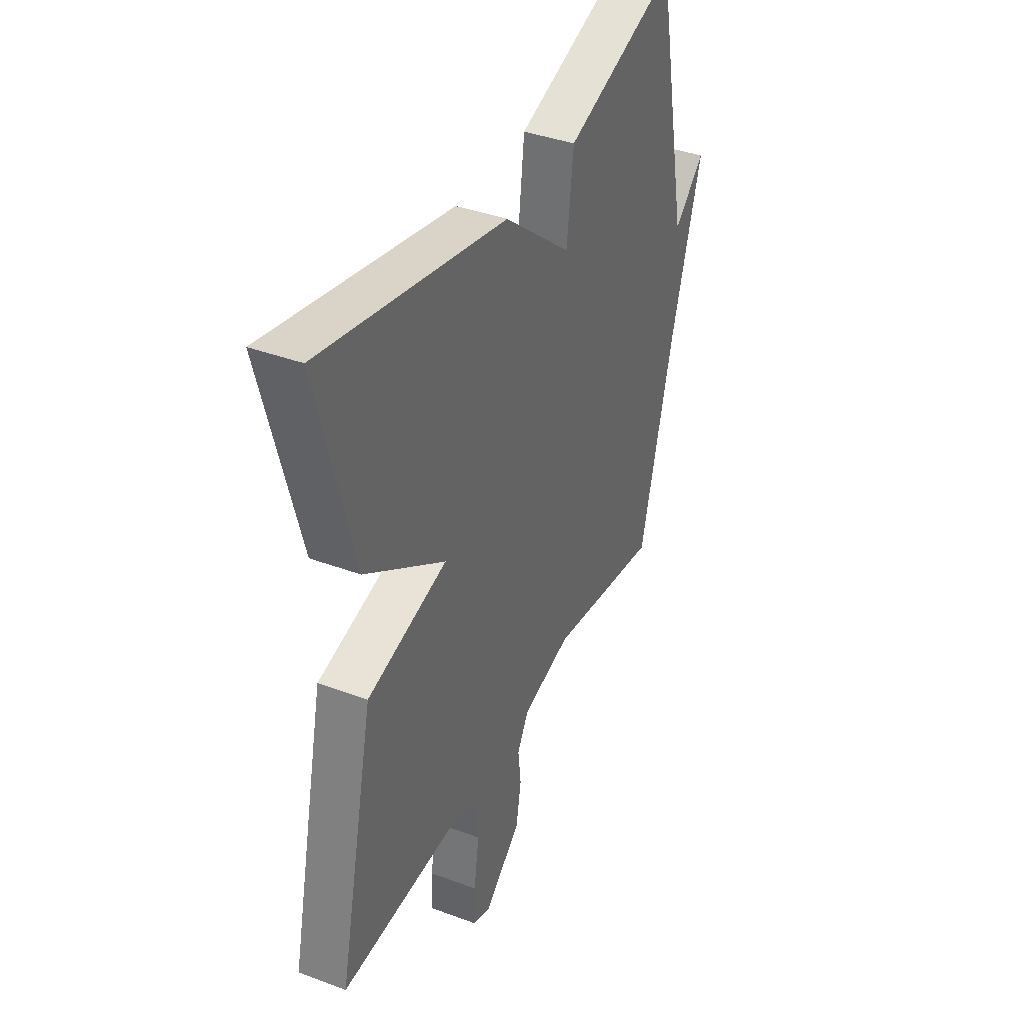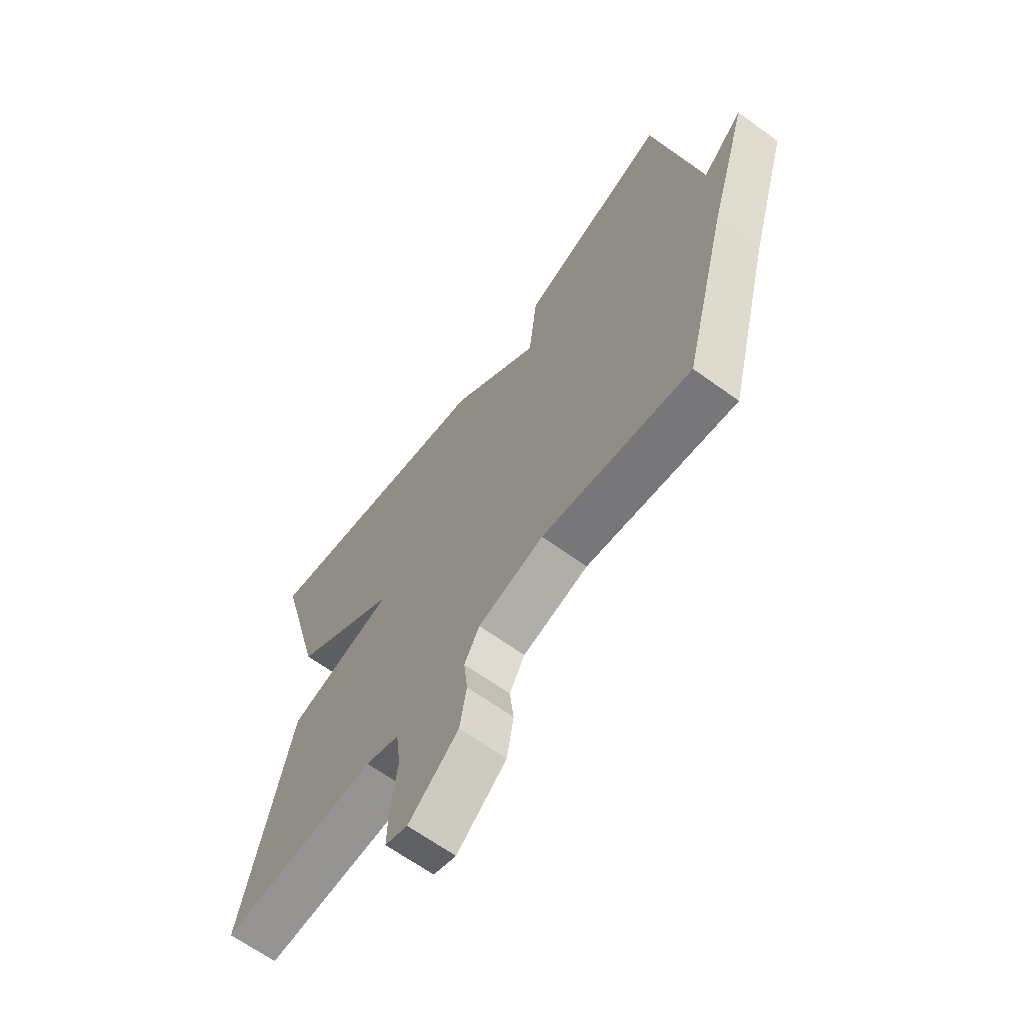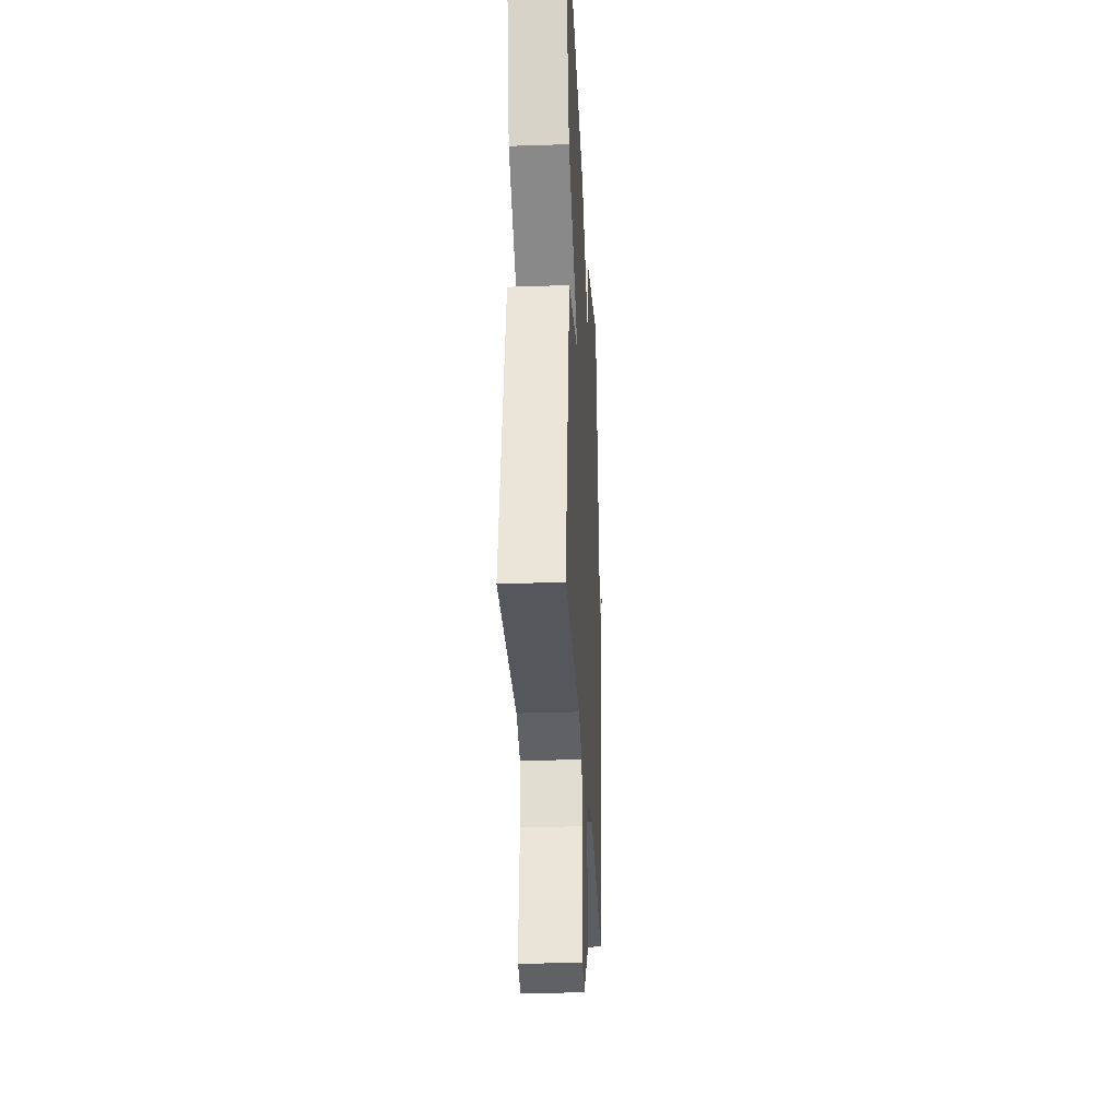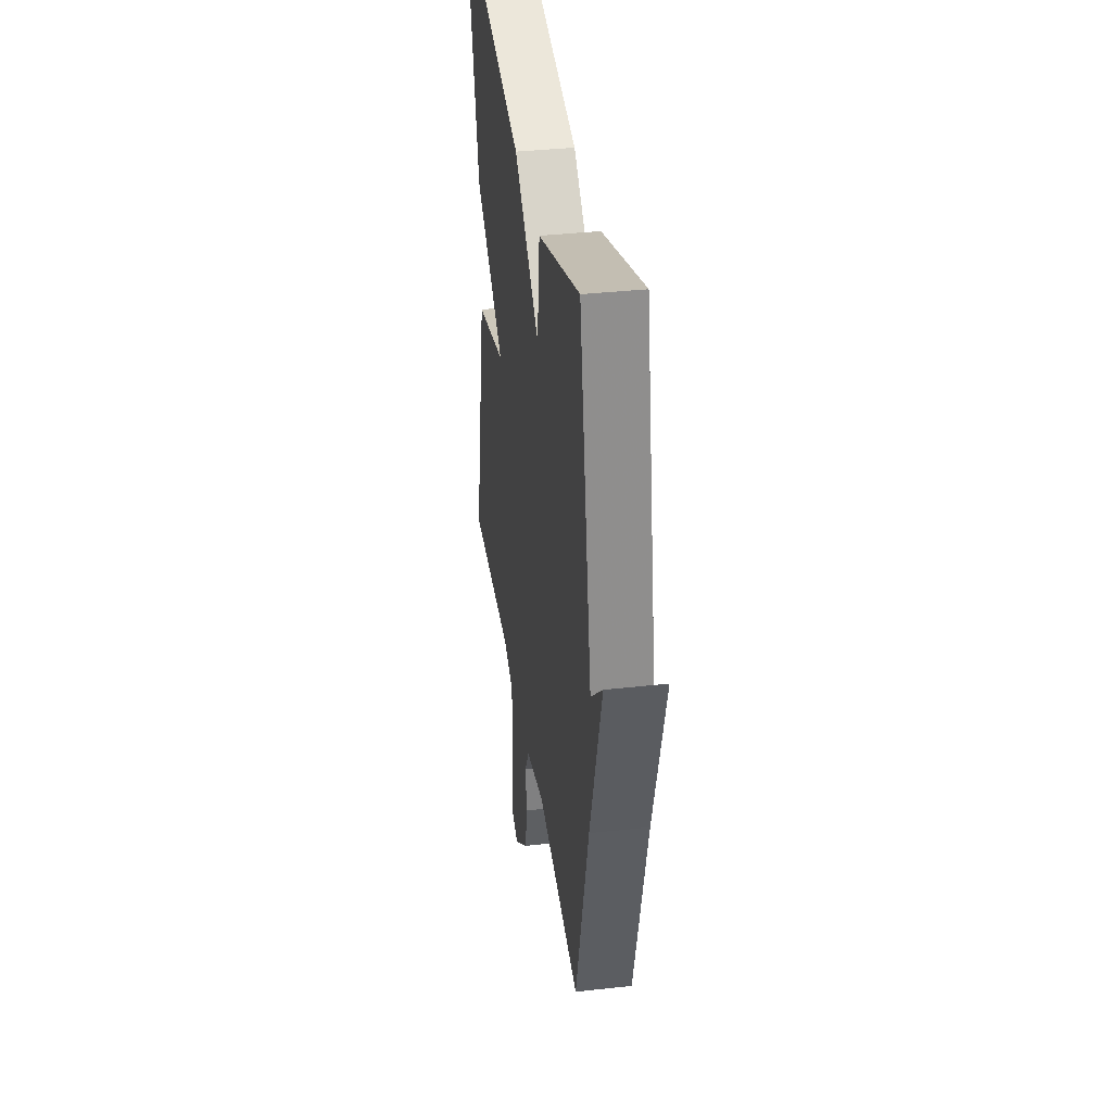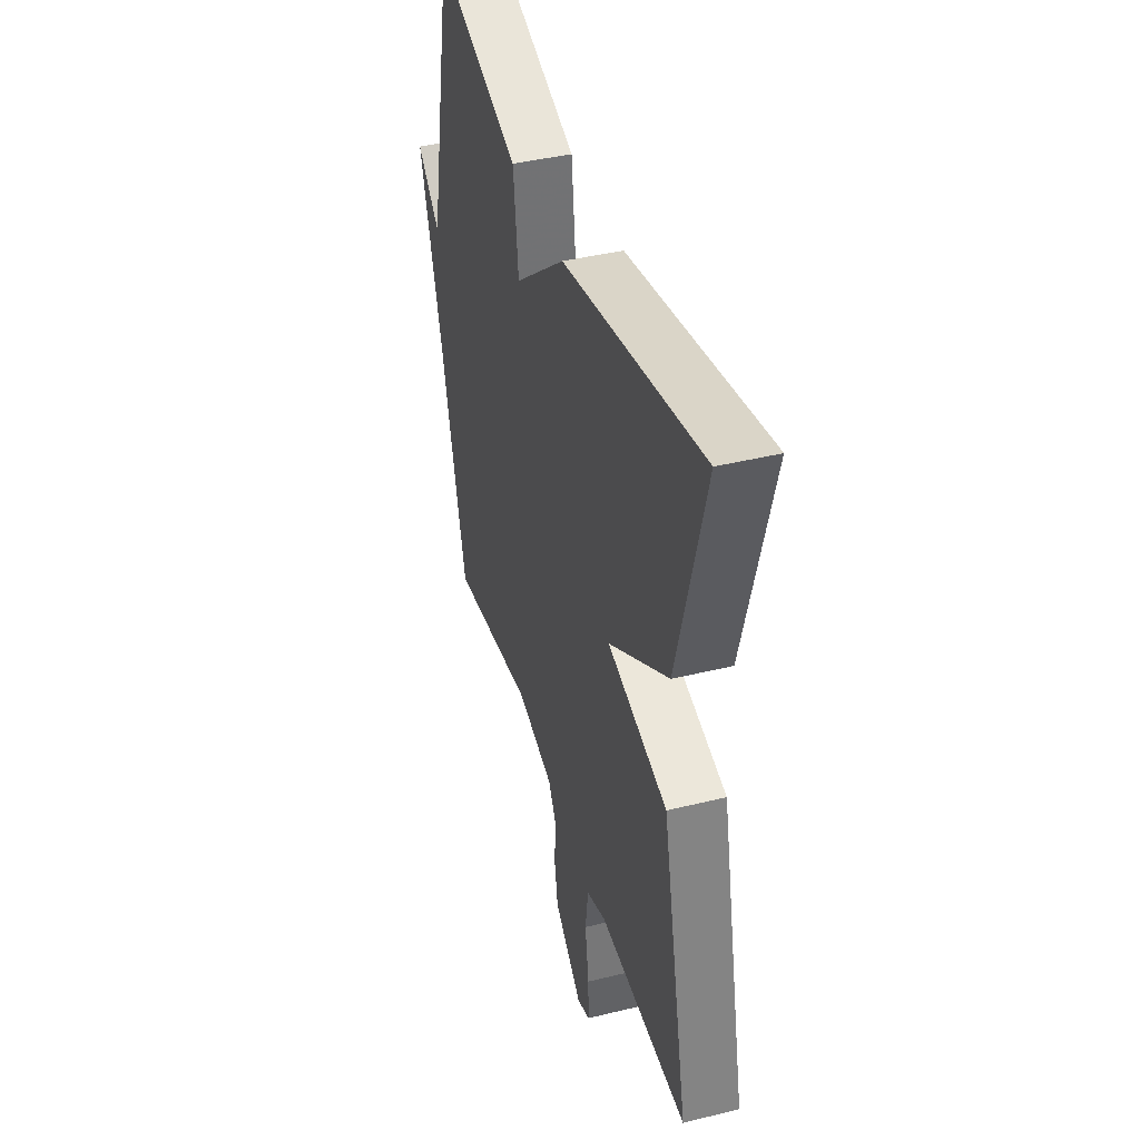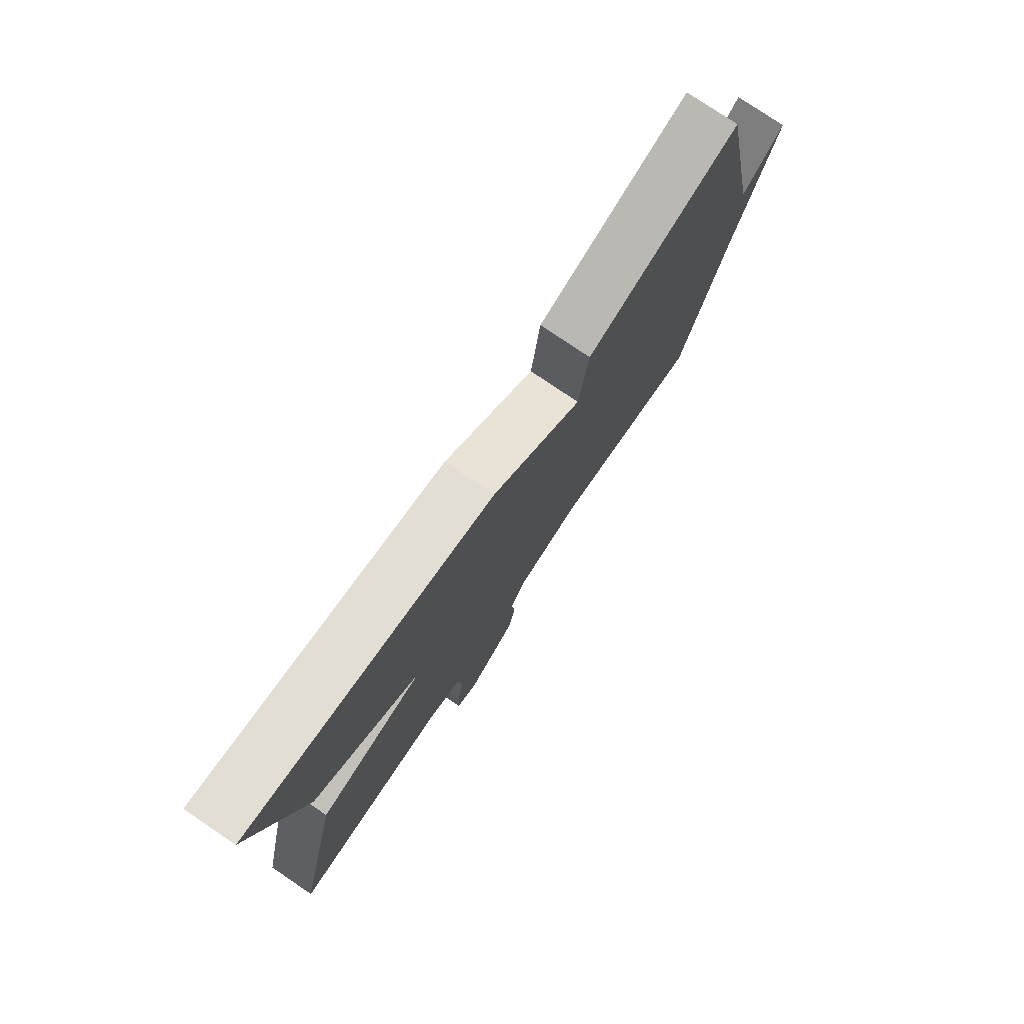
<metadata>
{"format":"obj","ext":"obj","renderer":"f3d","projection":"perspective","resolution":1024,"background":"white","views":[{"elev":38.8,"azim":115.1,"up":"+Z"},{"elev":-65.2,"azim":-126.1,"up":"+Z"},{"elev":-29.7,"azim":92.8,"up":"+Z"},{"elev":36.8,"azim":-98.2,"up":"+Z"},{"elev":41.7,"azim":73.5,"up":"+Z"},{"elev":78.0,"azim":124.1,"up":"+Z"}]}
</metadata>
<code>
v 0.5 0.07 0.5
v 0.403 0.07 0.136
v 0.187 0.07 -0.008
v 0.403 0.07 -0.064
v 0.5 0.07 -0.5
v 0.182 0.07 -0.488
v 0.113 0.07 -0.514
v 0.103 0.07 -0.592
v 0.117 0.07 -0.686
v 0.119 0.07 -0.76
v 0.073 0.07 -0.777
v -0.028 0.07 -0.692
v -0.042 0.07 -0.612
v -0.034 0.07 -0.542
v -0.065 0.07 -0.487
v -0.198 0.07 -0.452
v -0.5 0.07 -0.5
v -0.59 0.07 -0.152
v -0.673 0.07 0.126
v -0.59 0.07 0.048
v -0.5 0.07 0.5
v -0.198 0.07 0.396
v -0.18 0.07 0.245
v 0.002 0.07 0.396
v 0.5 0 0.5
v 0.403 0 0.136
v 0.187 0 -0.008
v 0.403 0 -0.064
v 0.5 0 -0.5
v 0.182 0 -0.488
v 0.113 0 -0.514
v 0.103 0 -0.592
v 0.117 0 -0.686
v 0.119 0 -0.76
v 0.073 0 -0.777
v -0.028 0 -0.692
v -0.042 0 -0.612
v -0.034 0 -0.542
v -0.065 0 -0.487
v -0.198 0 -0.452
v -0.5 0 -0.5
v -0.59 0 -0.152
v -0.673 0 0.126
v -0.59 0 0.048
v -0.5 0 0.5
v -0.198 0 0.396
v -0.18 0 0.245
v 0.002 0 0.396
f 1 2 3
f 24 1 3
f 23 24 3
f 20 21 22 23
f 20 23 3
f 18 19 20
f 20 3 4
f 18 20 4
f 17 18 4
f 16 17 4
f 15 16 4
f 14 15 4
f 12 13 14
f 11 12 14
f 10 11 14
f 9 10 14
f 8 9 14
f 7 8 14
f 6 7 14 4
f 4 5 6
f 27 26 25
f 27 25 48
f 27 48 47
f 47 46 45 44
f 27 47 44
f 44 43 42
f 28 27 44
f 28 44 42
f 28 42 41
f 28 41 40
f 28 40 39
f 28 39 38
f 38 37 36
f 38 36 35
f 38 35 34
f 38 34 33
f 38 33 32
f 38 32 31
f 28 38 31 30
f 30 29 28
f 1 25 26 2
f 2 26 27 3
f 3 27 28 4
f 4 28 29 5
f 5 29 30 6
f 6 30 31 7
f 7 31 32 8
f 8 32 33 9
f 9 33 34 10
f 10 34 35 11
f 11 35 36 12
f 12 36 37 13
f 13 37 38 14
f 14 38 39 15
f 15 39 40 16
f 16 40 41 17
f 17 41 42 18
f 18 42 43 19
f 19 43 44 20
f 20 44 45 21
f 21 45 46 22
f 22 46 47 23
f 23 47 48 24
f 24 48 25 1

</code>
